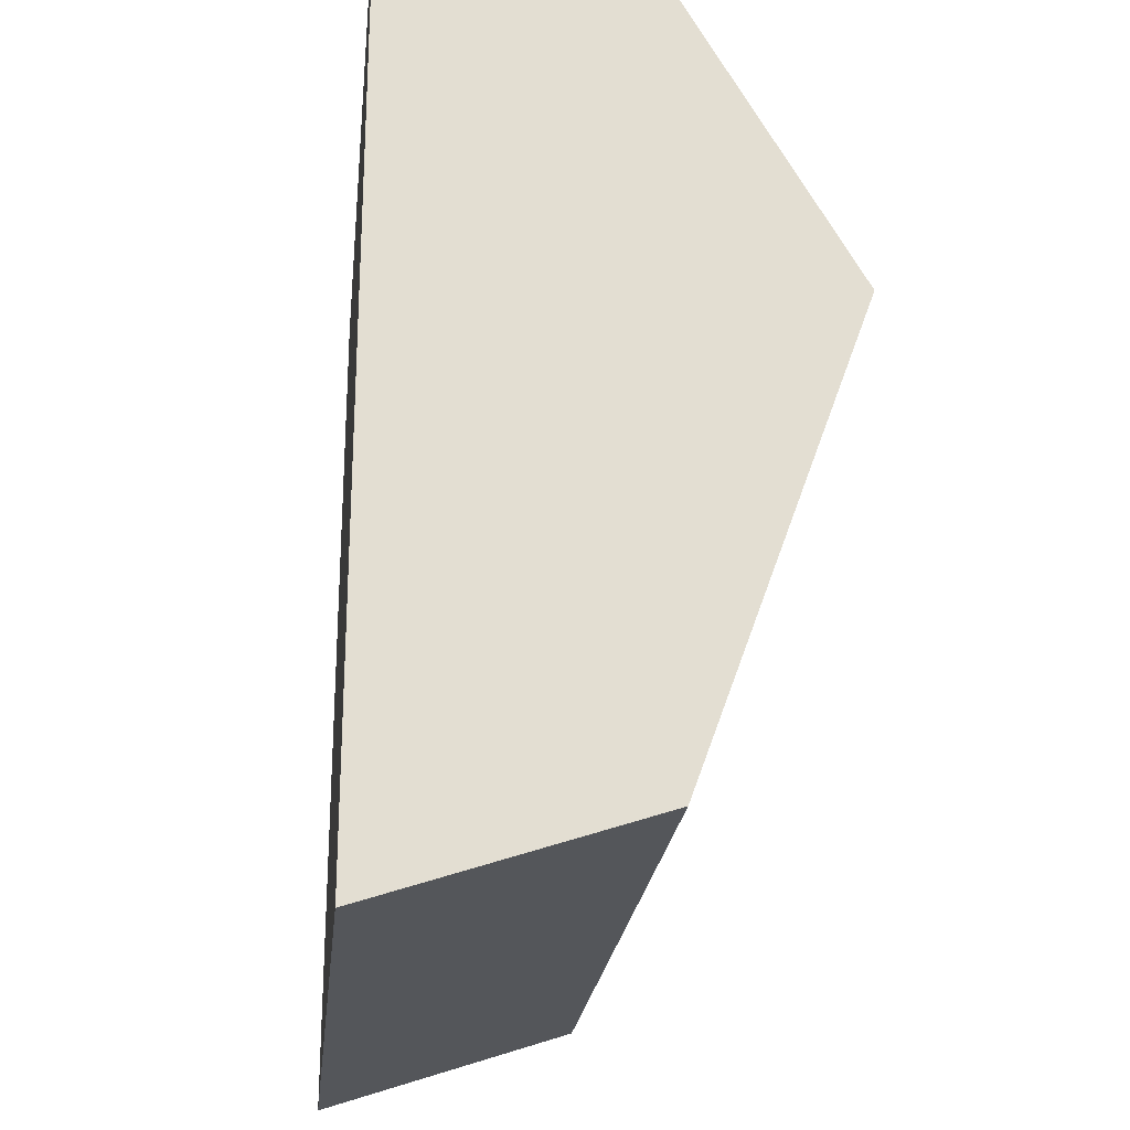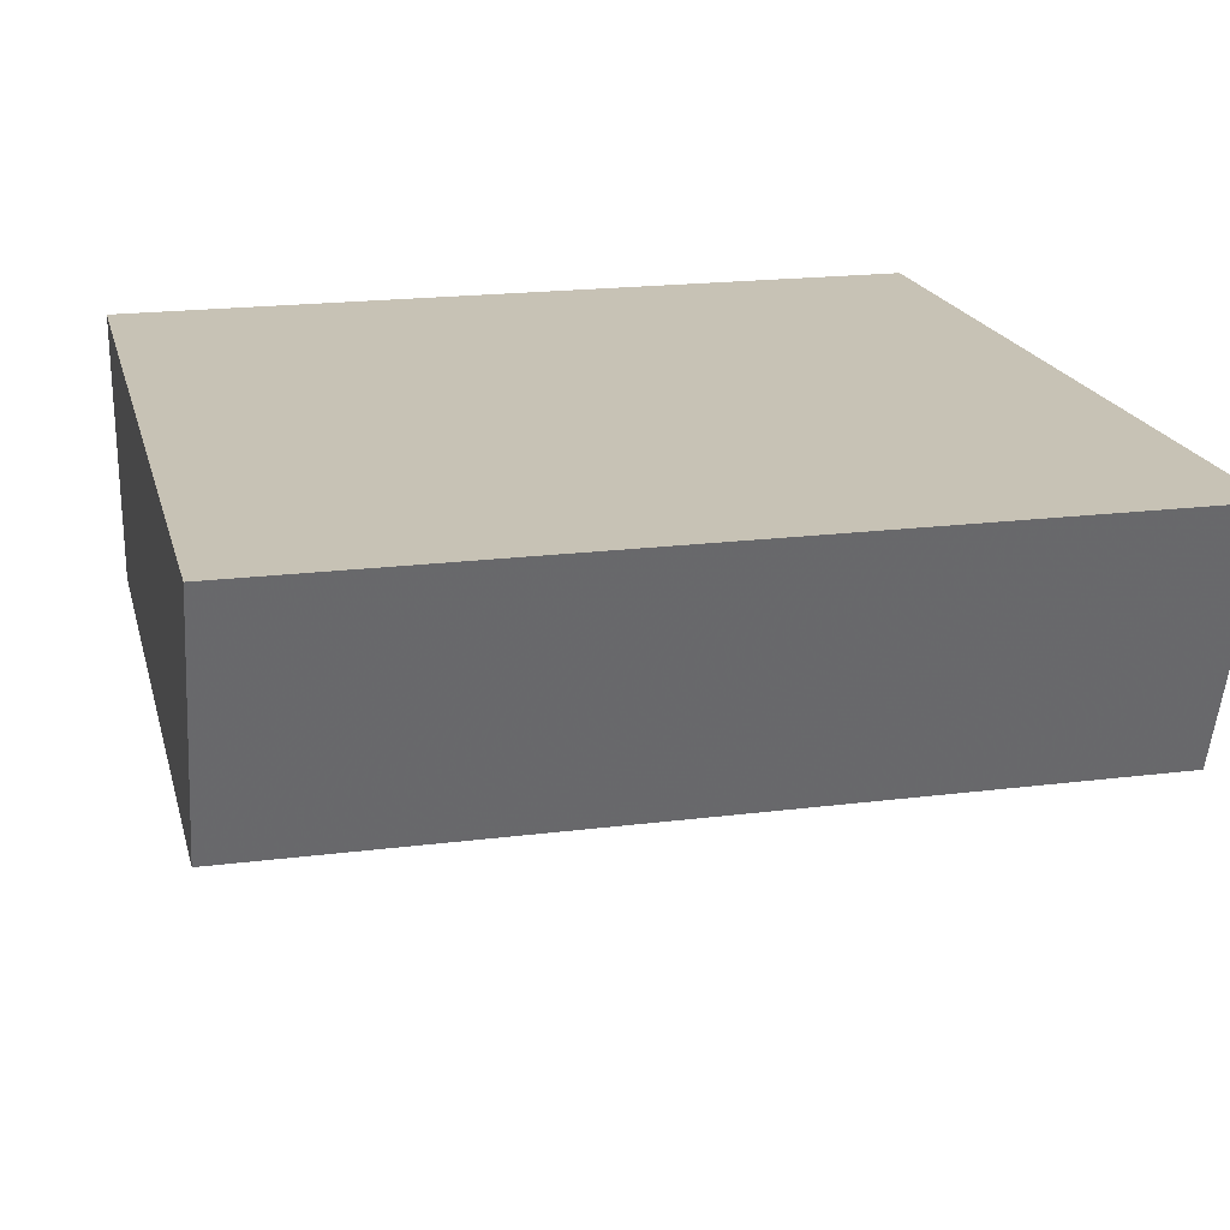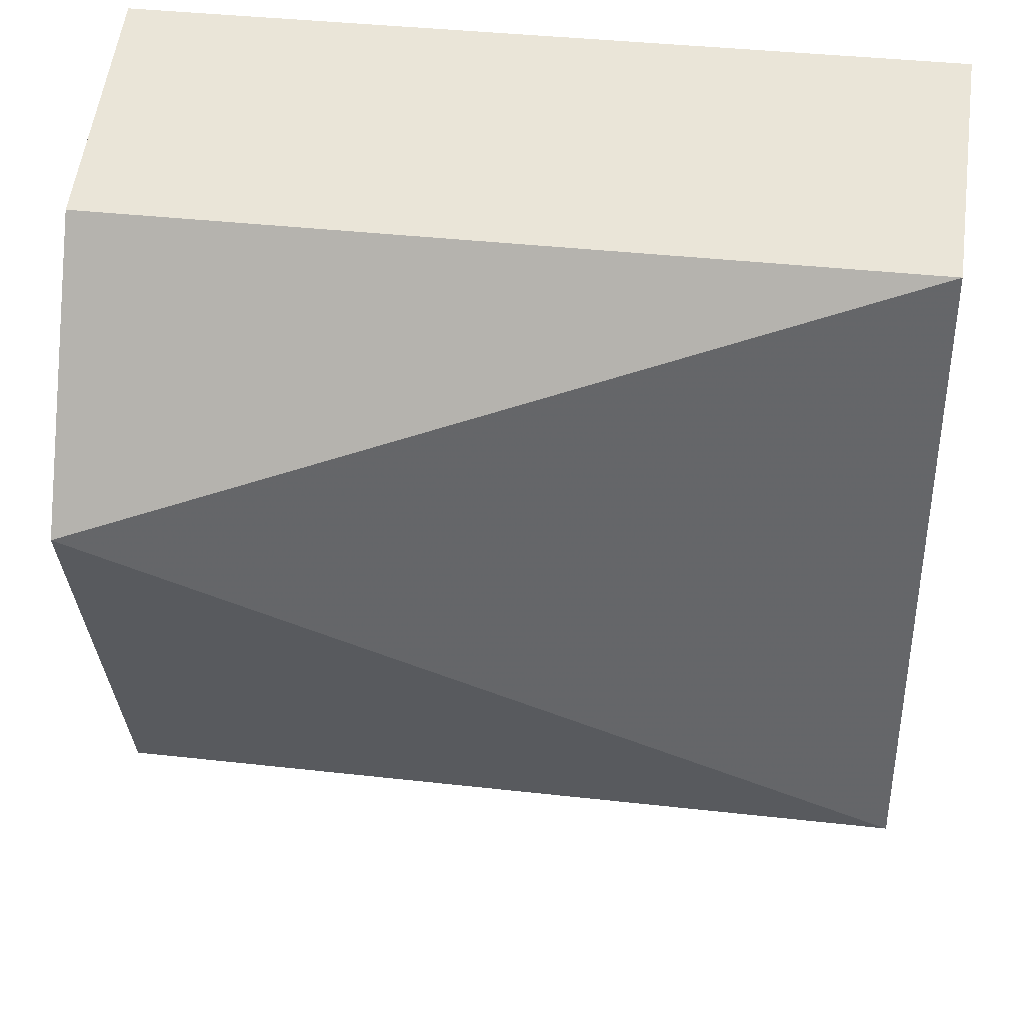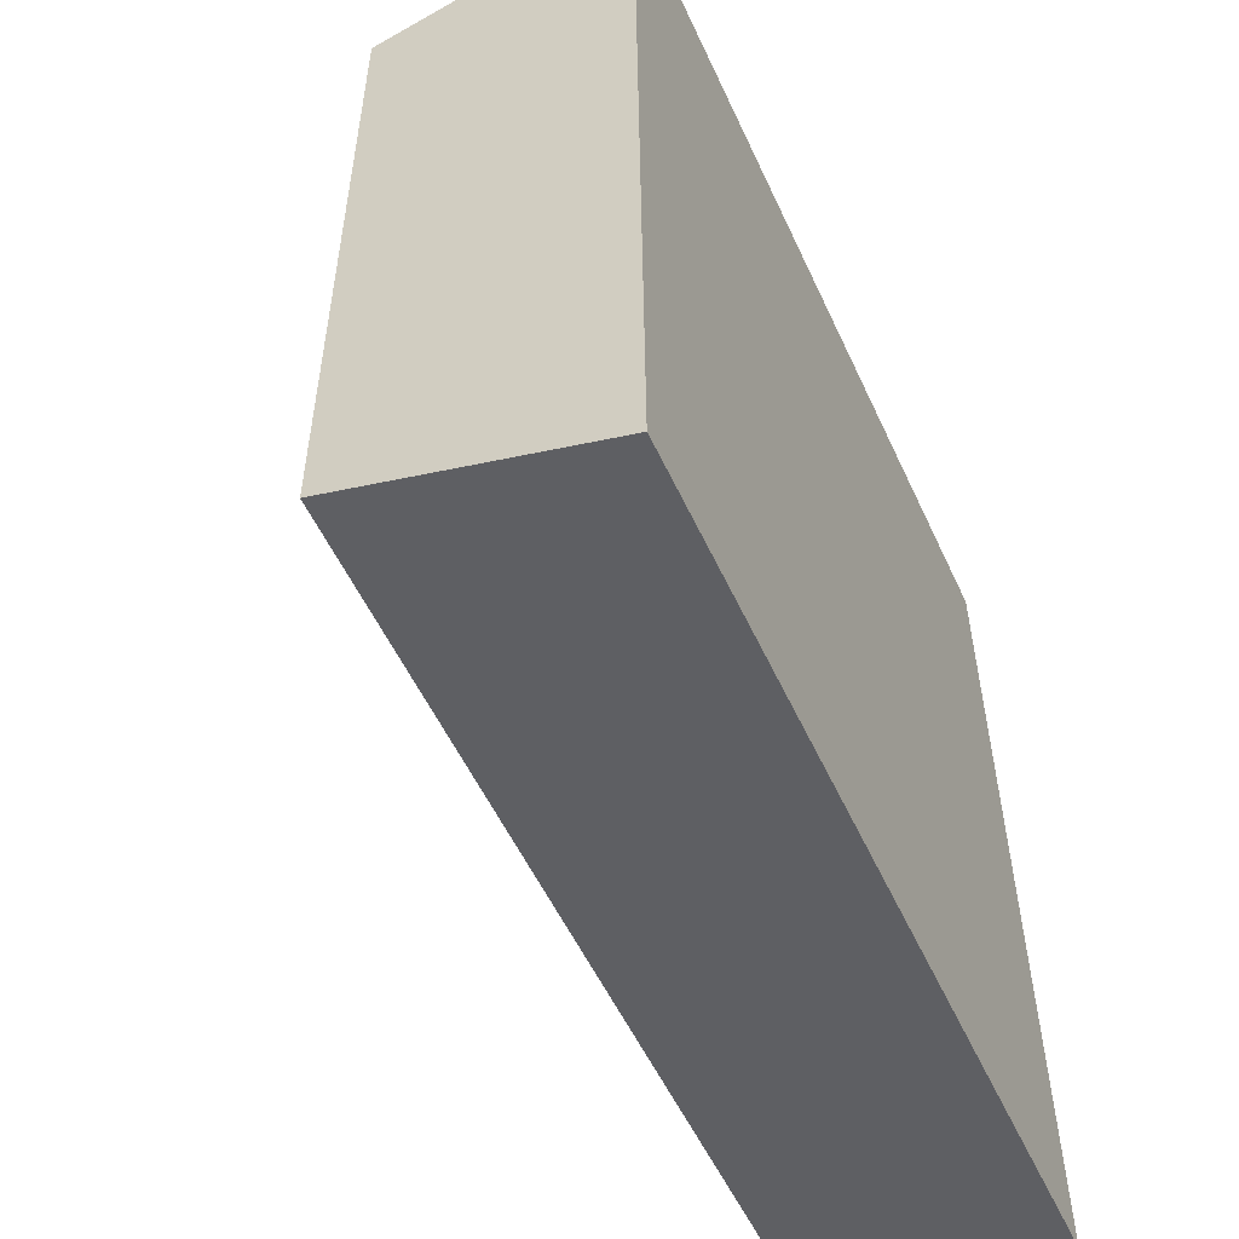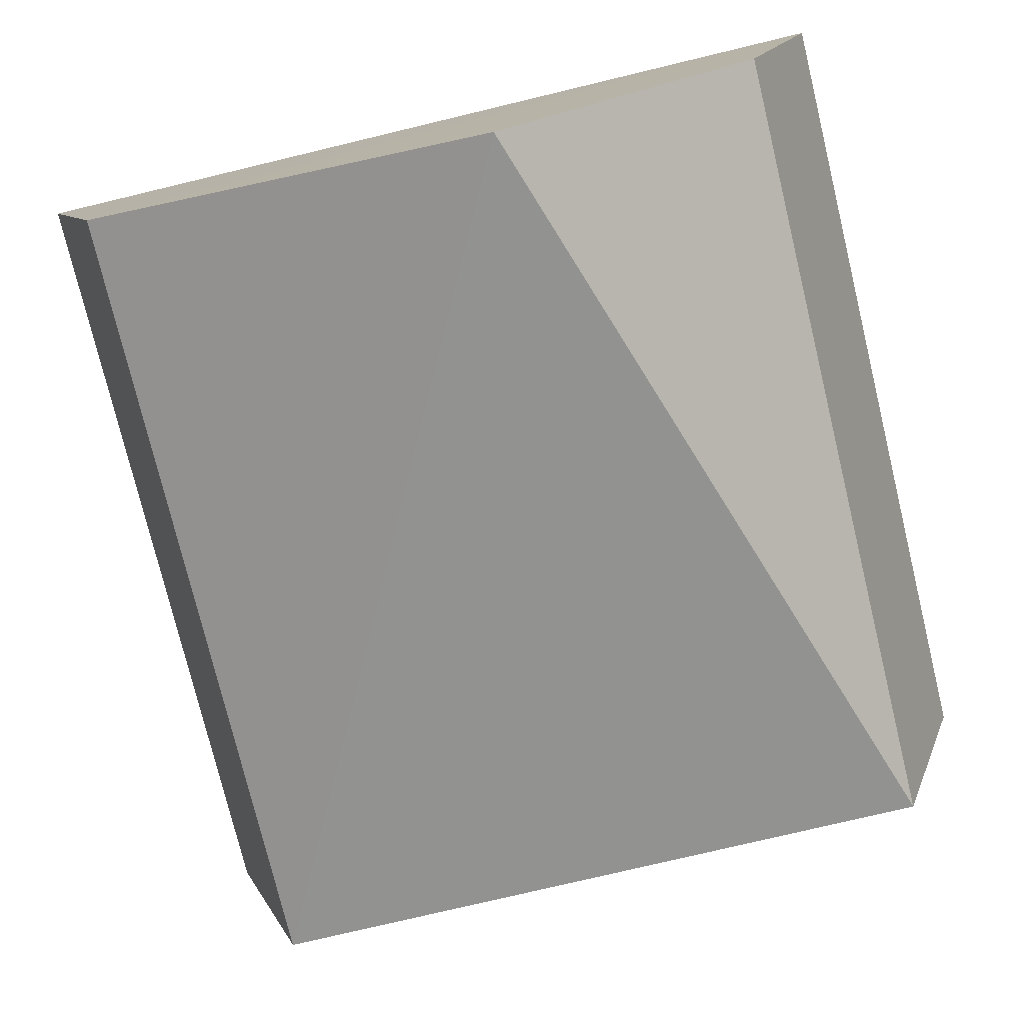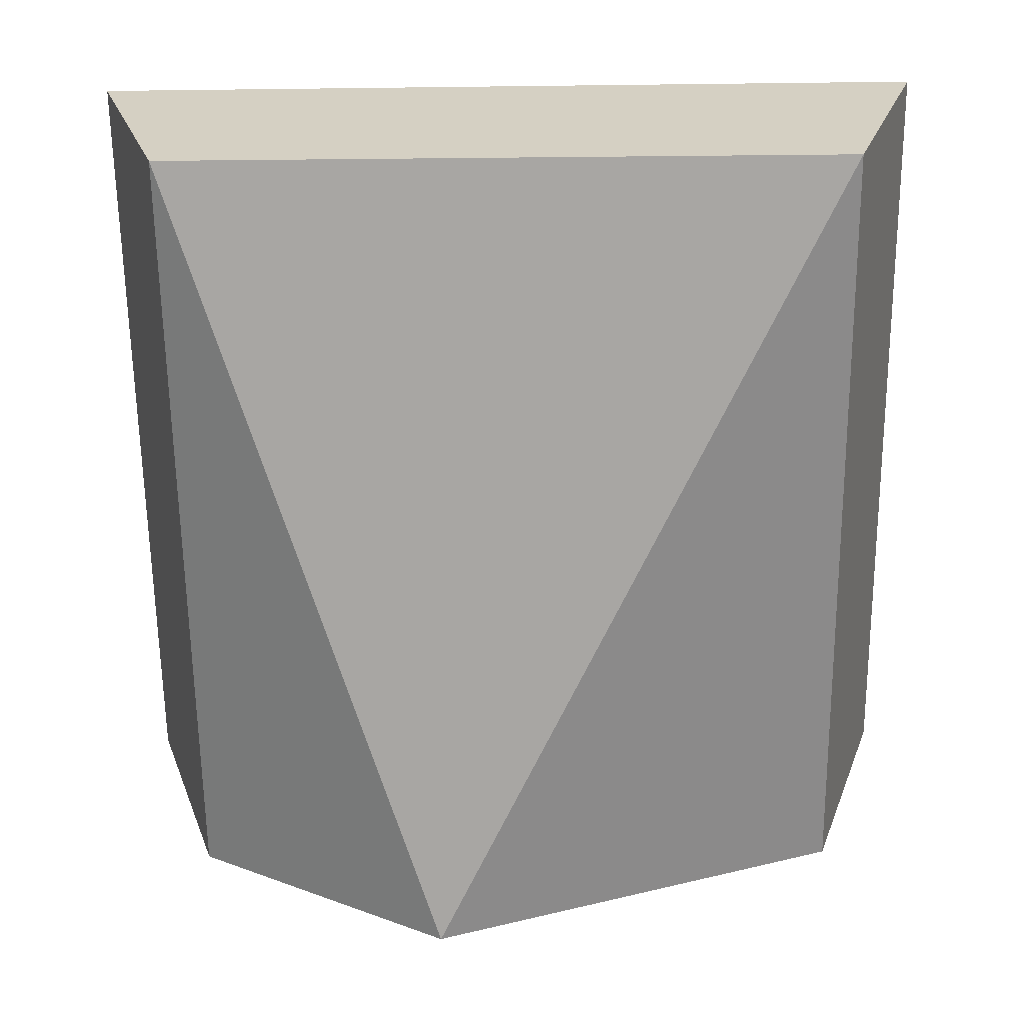
<metadata>
{"format":"obj","ext":"obj","renderer":"f3d","projection":"perspective","resolution":1024,"background":"white","views":[{"elev":-21.6,"azim":-95.8,"up":"+Z"},{"elev":19.4,"azim":166.5,"up":"+Y"},{"elev":38.5,"azim":8.2,"up":"+Z"},{"elev":-53.9,"azim":114.4,"up":"+Z"},{"elev":-76.6,"azim":-76.5,"up":"+Y"},{"elev":-63.5,"azim":90.6,"up":"+Y"}]}
</metadata>
<code>
v -0.356 -0.01721 0.02574
v -0.3561 -0.01721 -0.02574
v -0.3561 0.001494 -0.03182
v -0.4167 0.001113 0.0316
v -0.4167 -0.02877 0.005837
v -0.3561 0.001085 0.03168
v -0.4167 -0.01721 0.02564
v -0.4167 -0.01721 -0.02584
v -0.4167 0.001494 -0.03191
f 1 2 3
f 5 2 1
f 6 1 3
f 6 3 4
f 7 5 1
f 7 4 5
f 7 6 4
f 7 1 6
f 8 3 2
f 8 2 5
f 8 5 4
f 9 8 4
f 9 4 3
f 9 3 8

</code>
